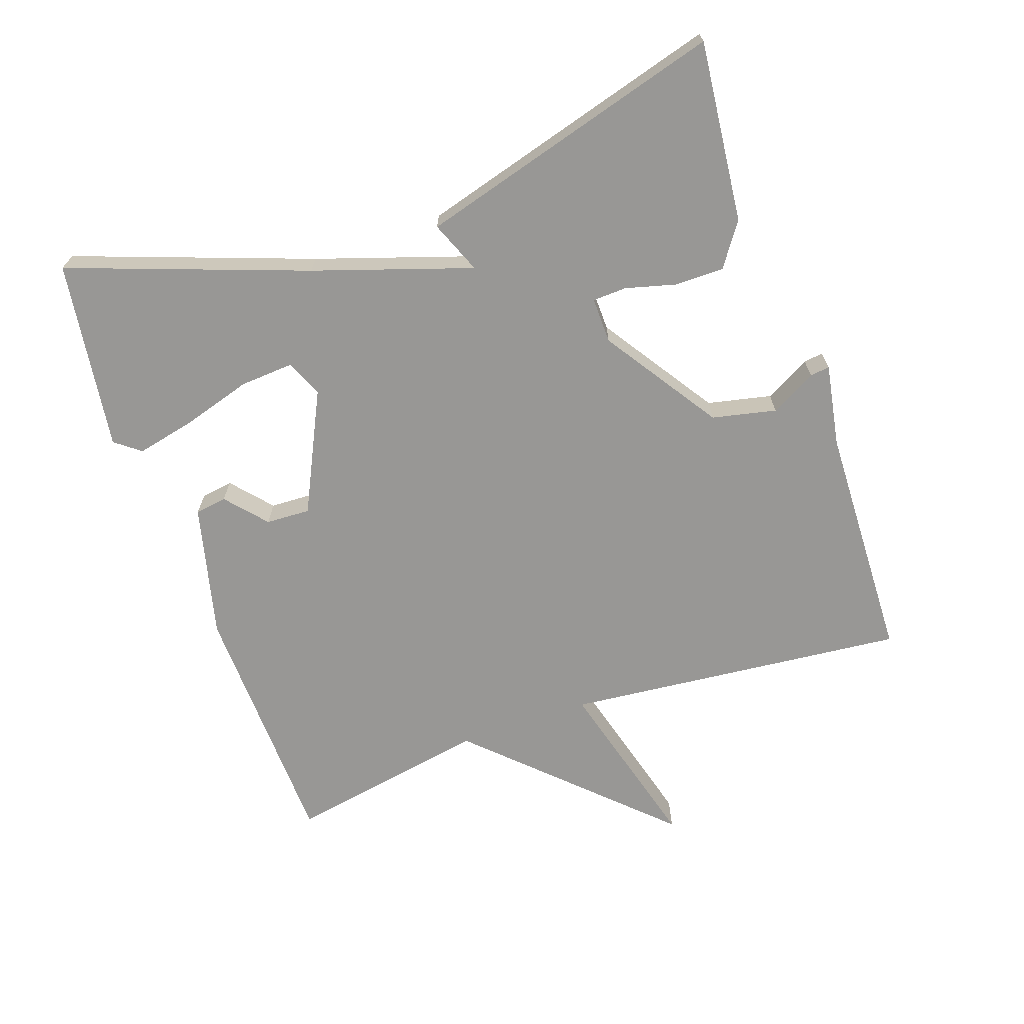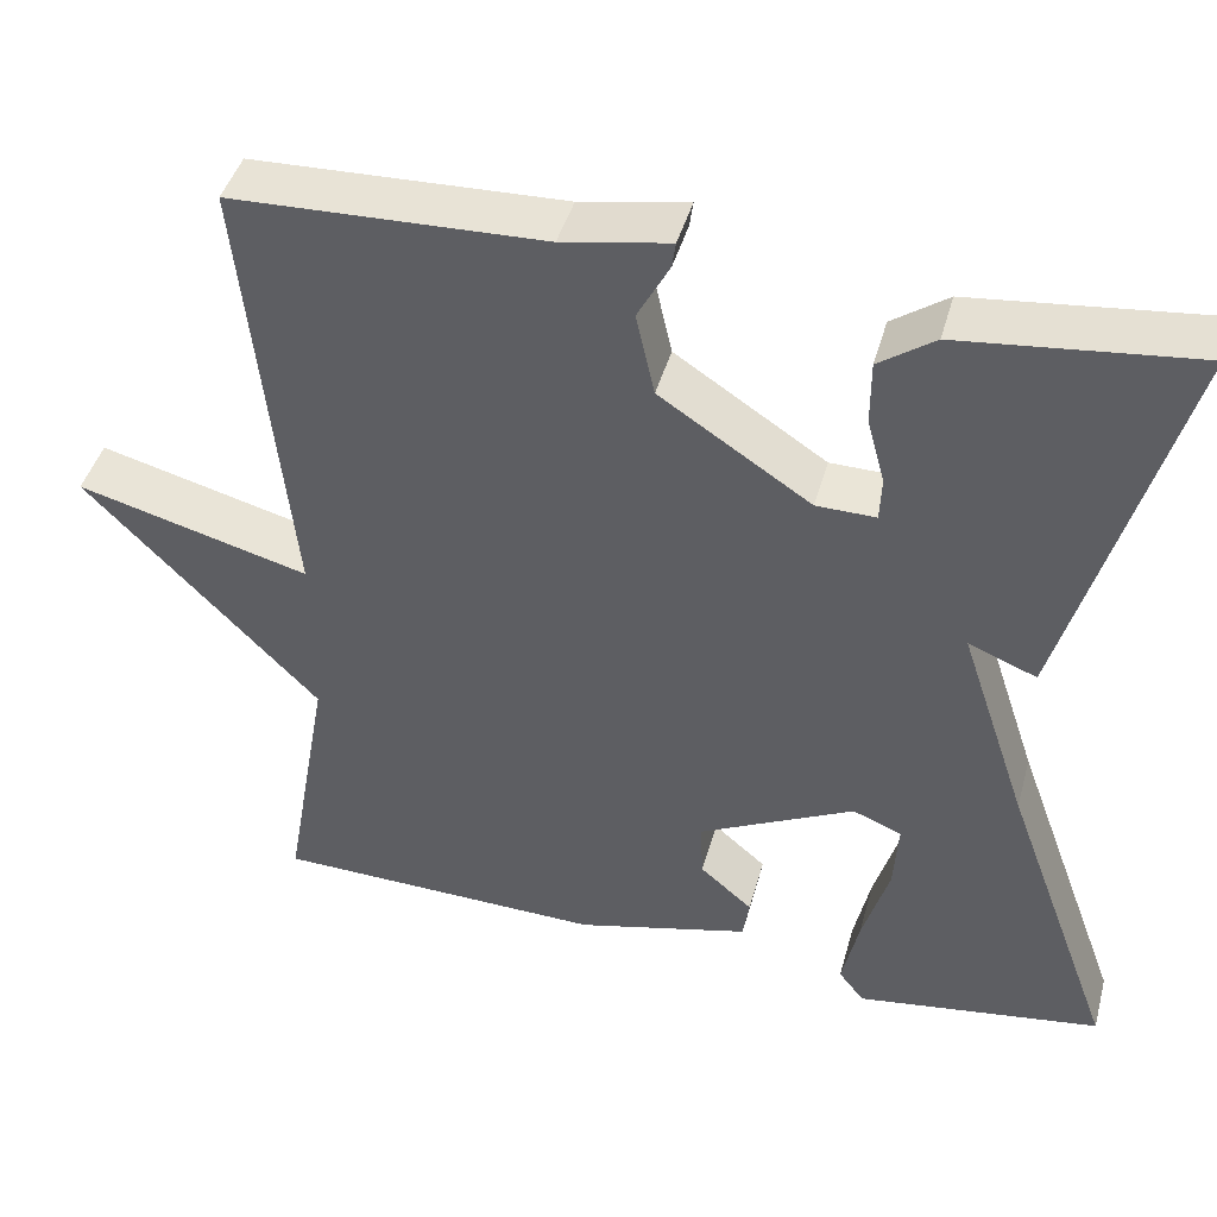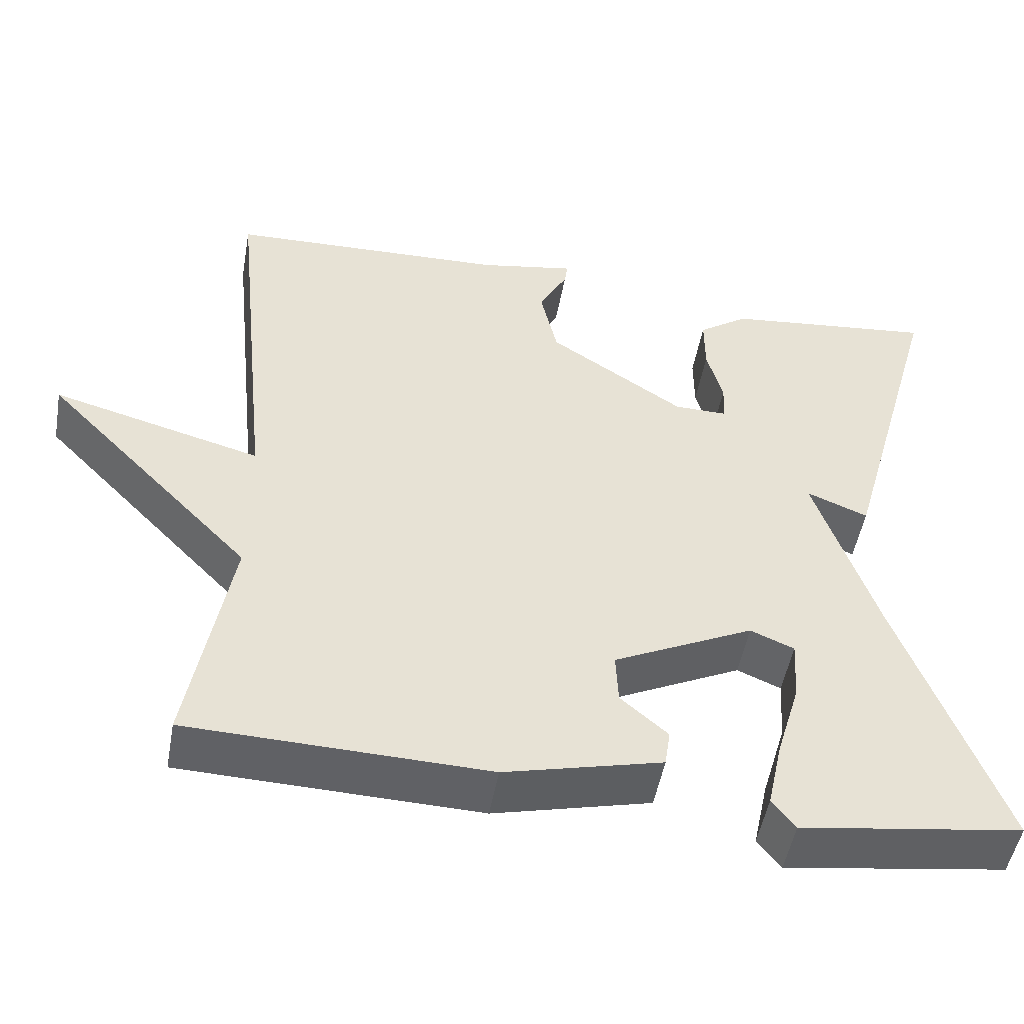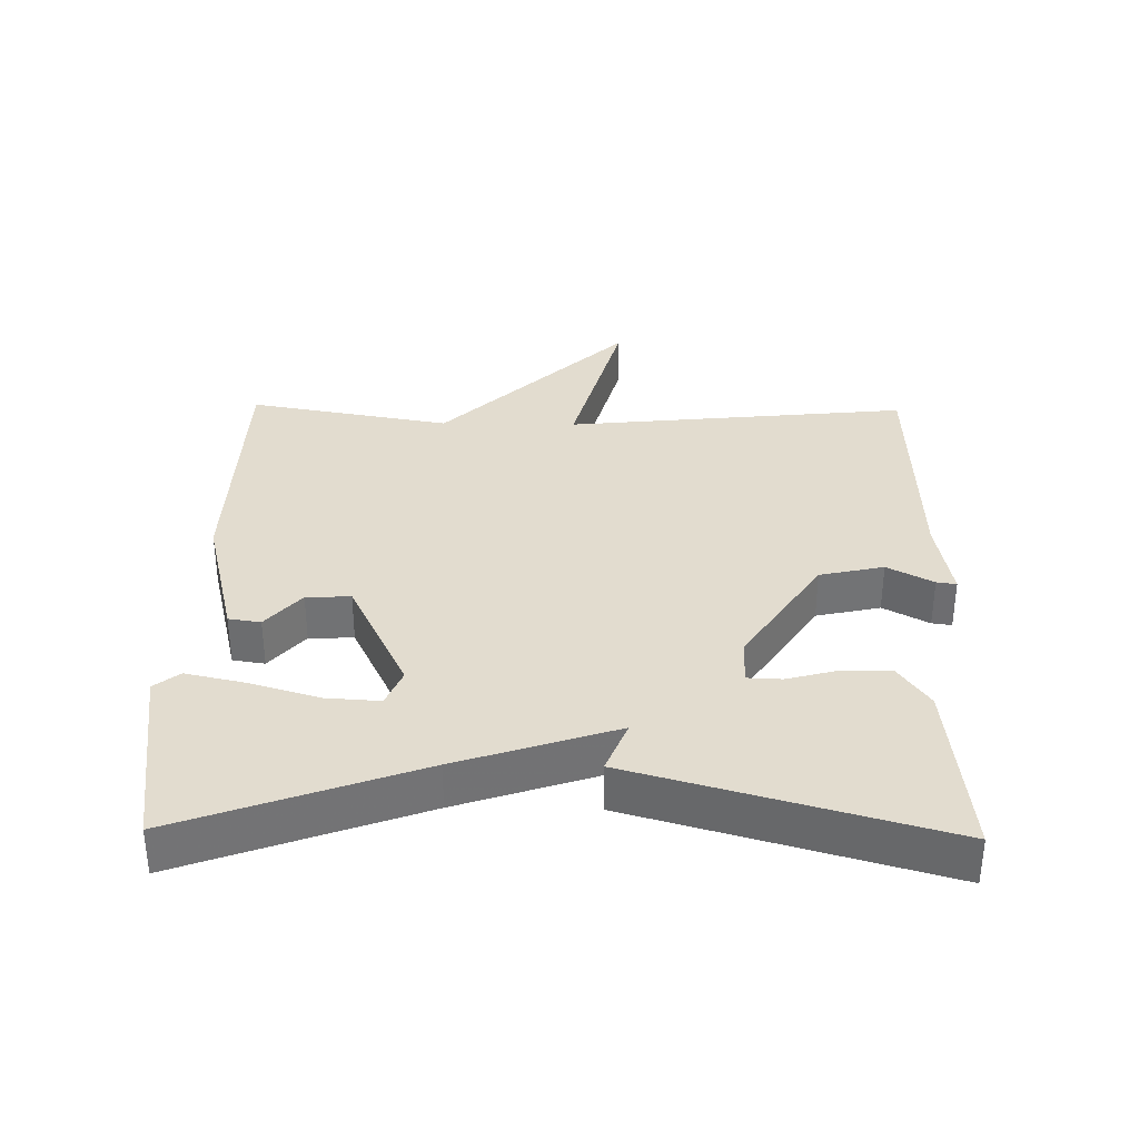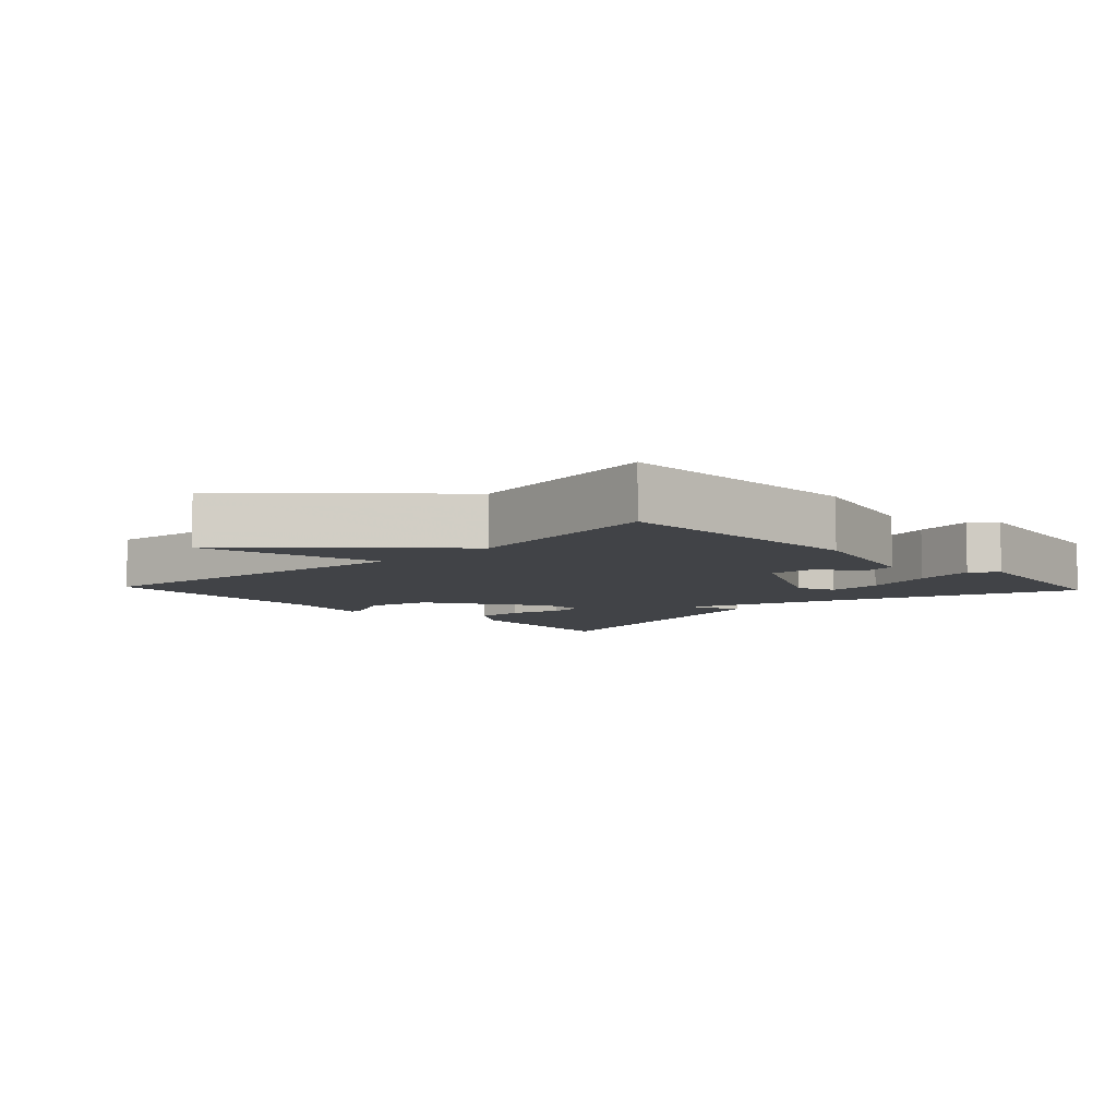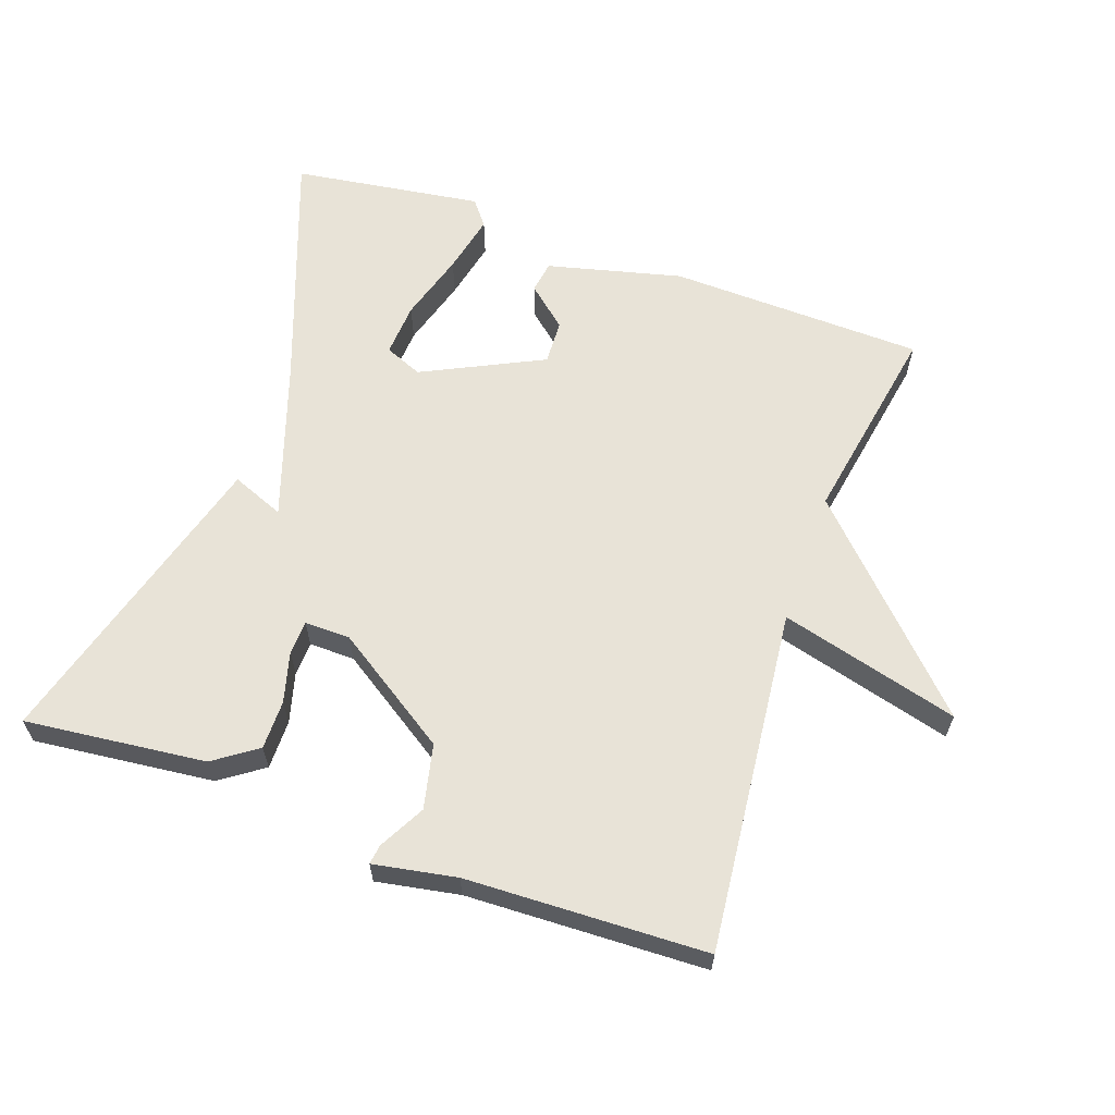
<metadata>
{"format":"obj","ext":"obj","renderer":"f3d","projection":"perspective","resolution":1024,"background":"white","views":[{"elev":-68.2,"azim":-70.6,"up":"+Y"},{"elev":43.6,"azim":-164.8,"up":"+Z"},{"elev":-50.0,"azim":169.9,"up":"+Z"},{"elev":34.6,"azim":-89.0,"up":"+Y"},{"elev":-7.1,"azim":133.2,"up":"+Y"},{"elev":62.1,"azim":19.4,"up":"+Y"}]}
</metadata>
<code>
v 0.5 0.07 -0.5
v 0.126 0.07 -0.511
v -0.071 0.07 -0.462
v -0.078 0.07 -0.415
v -0.019 0.07 -0.364
v -0.016 0.07 -0.299
v -0.192 0.07 -0.213
v -0.247 0.07 -0.236
v -0.242 0.07 -0.315
v -0.212 0.07 -0.416
v -0.193 0.07 -0.503
v -0.222 0.07 -0.54
v -0.5 0.07 -0.5
v -0.373 0.07 -0.152
v -0.296 0.07 0.079
v -0.373 0.07 0.048
v -0.5 0.07 0.5
v -0.235 0.07 0.471
v -0.172 0.07 0.427
v -0.172 0.07 0.355
v -0.192 0.07 0.281
v -0.19 0.07 0.231
v -0.123 0.07 0.232
v 0.047 0.07 0.344
v 0.068 0.07 0.438
v 0.032 0.07 0.505
v 0.028 0.07 0.534
v 0.149 0.07 0.512
v 0.5 0.07 0.5
v 0.448 0.07 -0.003
v 0.71 0.07 0.067
v 0.448 0.07 -0.203
v 0.5 0 -0.5
v 0.126 0 -0.511
v -0.071 0 -0.462
v -0.078 0 -0.415
v -0.019 0 -0.364
v -0.016 0 -0.299
v -0.192 0 -0.213
v -0.247 0 -0.236
v -0.242 0 -0.315
v -0.212 0 -0.416
v -0.193 0 -0.503
v -0.222 0 -0.54
v -0.5 0 -0.5
v -0.373 0 -0.152
v -0.296 0 0.079
v -0.373 0 0.048
v -0.5 0 0.5
v -0.235 0 0.471
v -0.172 0 0.427
v -0.172 0 0.355
v -0.192 0 0.281
v -0.19 0 0.231
v -0.123 0 0.232
v 0.047 0 0.344
v 0.068 0 0.438
v 0.032 0 0.505
v 0.028 0 0.534
v 0.149 0 0.512
v 0.5 0 0.5
v 0.448 0 -0.003
v 0.71 0 0.067
v 0.448 0 -0.203
f 30 31 32
f 28 29 30
f 28 30 32
f 27 28 32
f 26 27 32
f 25 26 32
f 32 1 2
f 25 32 2
f 24 25 2
f 19 20 21
f 18 19 21
f 17 18 21
f 16 17 21
f 15 16 21
f 14 15 21 22
f 12 13 14
f 11 12 14
f 10 11 14
f 9 10 14
f 8 9 14
f 14 22 23
f 8 14 23
f 7 8 23
f 2 3 4 5
f 2 5 6
f 24 2 6
f 6 7 23 24
f 64 63 62
f 62 61 60
f 64 62 60
f 64 60 59
f 64 59 58
f 64 58 57
f 34 33 64
f 34 64 57
f 34 57 56
f 53 52 51
f 53 51 50
f 53 50 49
f 53 49 48
f 53 48 47
f 54 53 47 46
f 46 45 44
f 46 44 43
f 46 43 42
f 46 42 41
f 46 41 40
f 55 54 46
f 55 46 40
f 55 40 39
f 37 36 35 34
f 38 37 34
f 38 34 56
f 56 55 39 38
f 1 33 34 2
f 2 34 35 3
f 3 35 36 4
f 4 36 37 5
f 5 37 38 6
f 6 38 39 7
f 7 39 40 8
f 8 40 41 9
f 9 41 42 10
f 10 42 43 11
f 11 43 44 12
f 12 44 45 13
f 13 45 46 14
f 14 46 47 15
f 15 47 48 16
f 16 48 49 17
f 17 49 50 18
f 18 50 51 19
f 19 51 52 20
f 20 52 53 21
f 21 53 54 22
f 22 54 55 23
f 23 55 56 24
f 24 56 57 25
f 25 57 58 26
f 26 58 59 27
f 27 59 60 28
f 28 60 61 29
f 29 61 62 30
f 30 62 63 31
f 31 63 64 32
f 32 64 33 1

</code>
